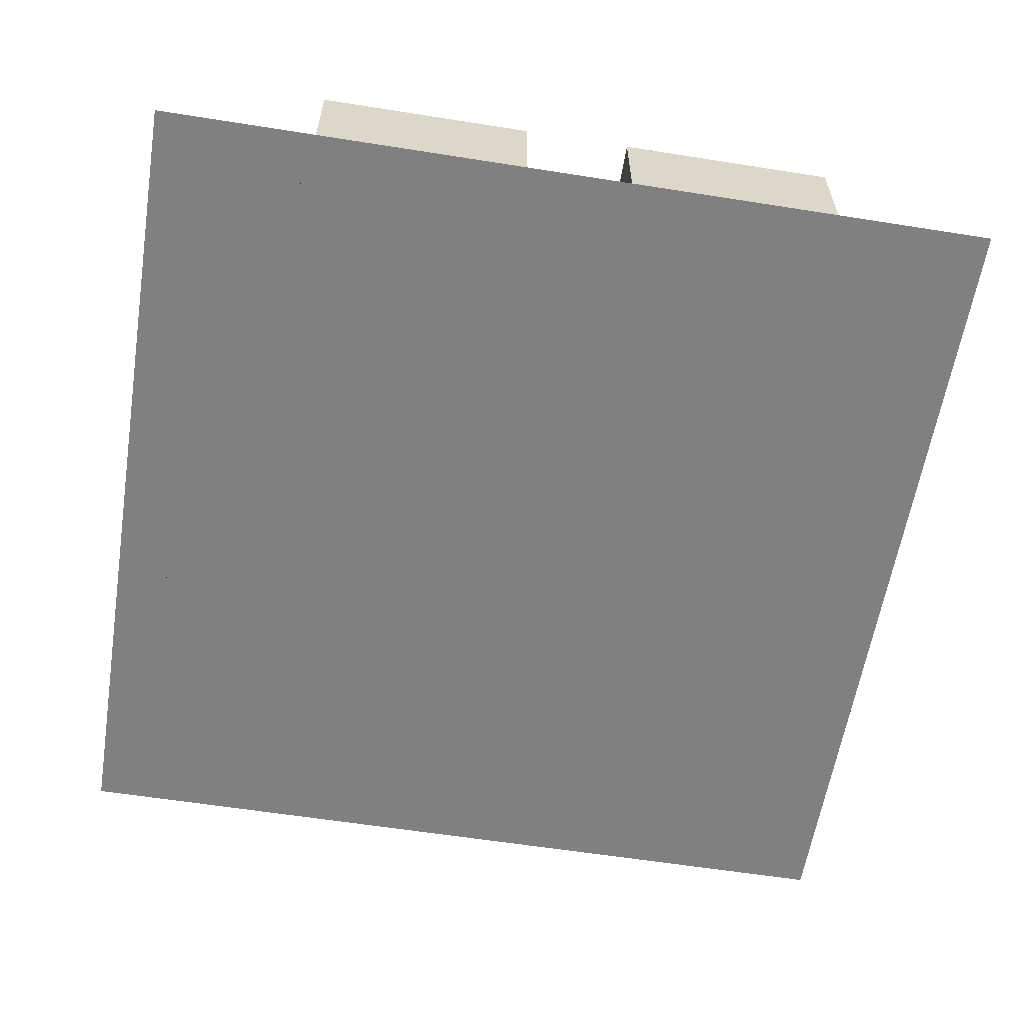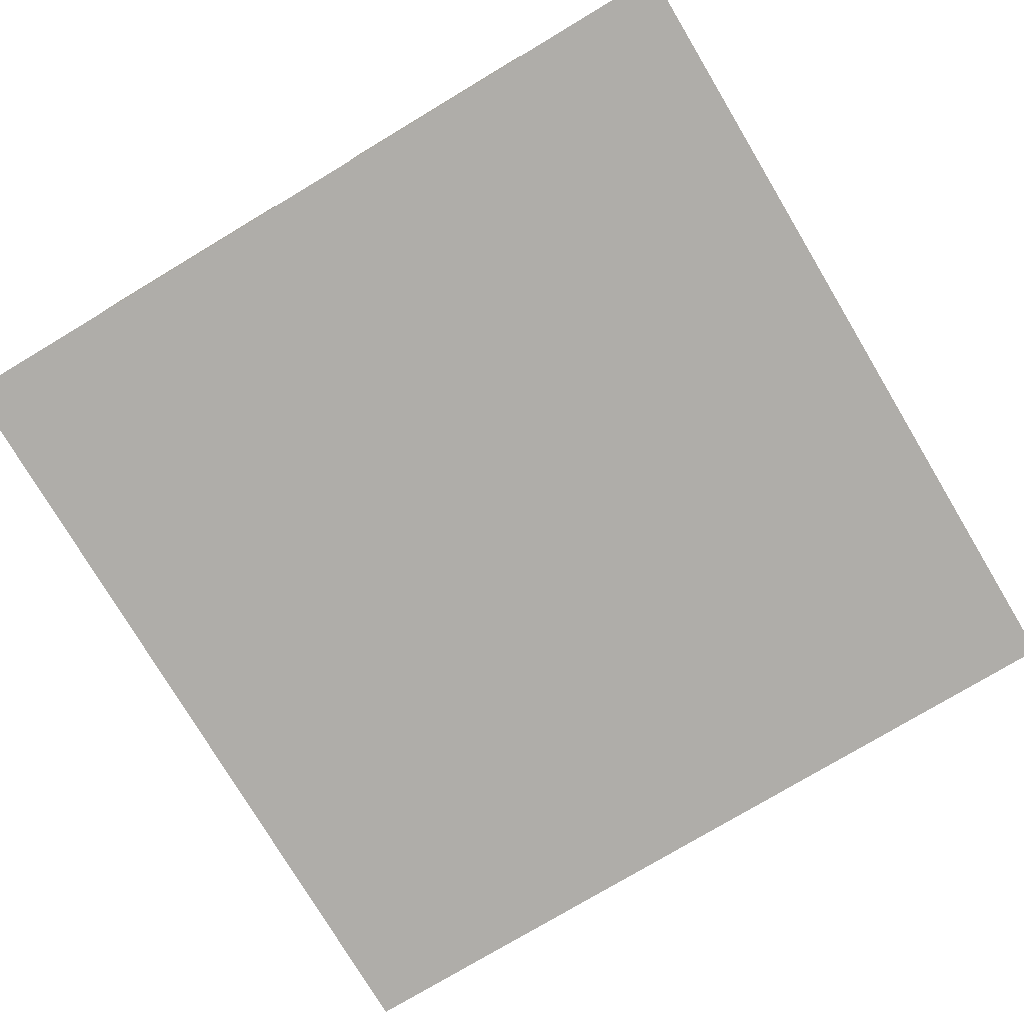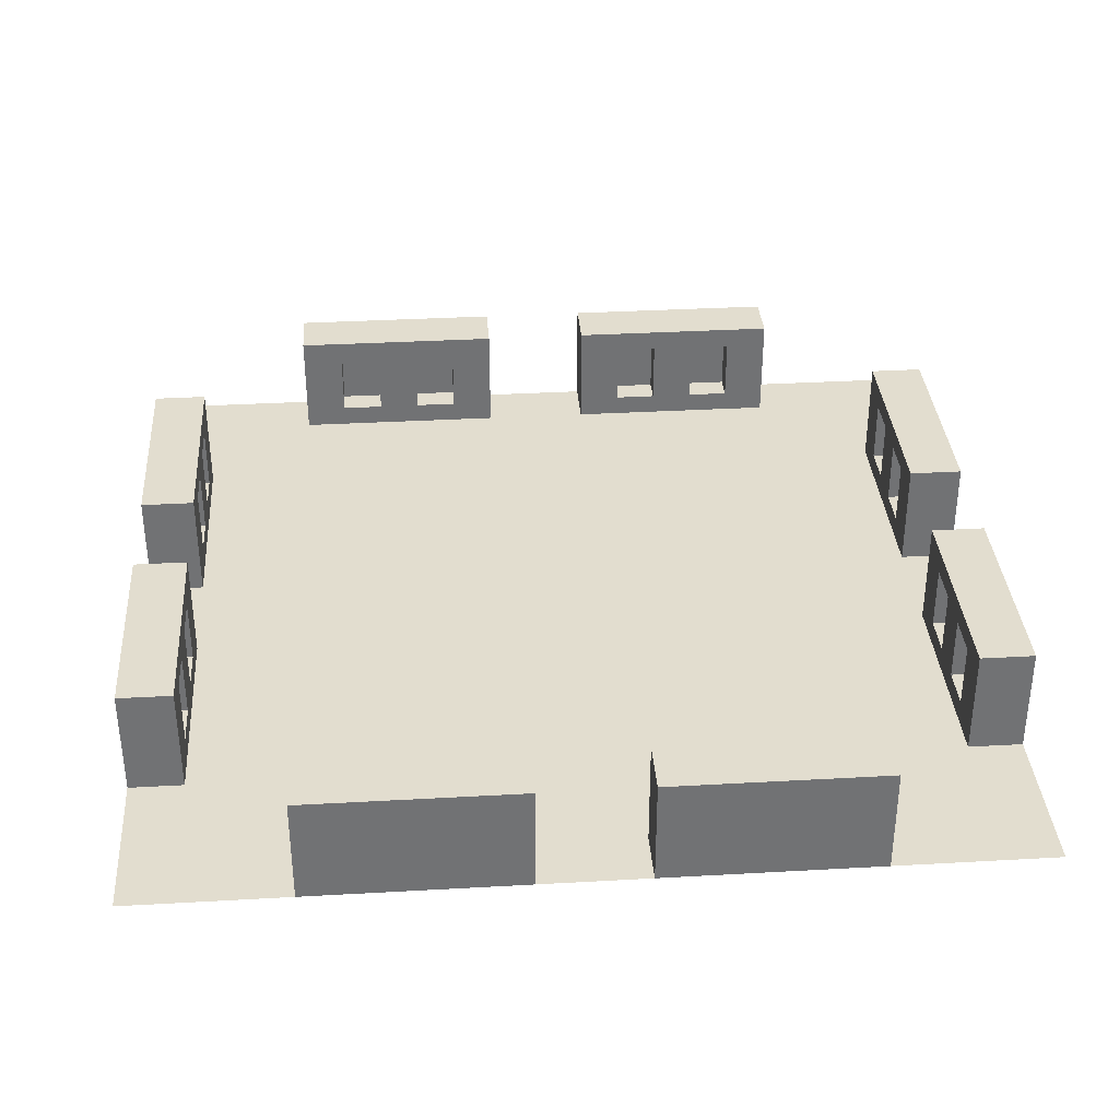
<metadata>
{"format":"obj","ext":"obj","renderer":"f3d","projection":"perspective","resolution":1024,"background":"white","views":[{"elev":-60.0,"azim":-9.2,"up":"+Y"},{"elev":-77.3,"azim":30.9,"up":"+Y"},{"elev":34.9,"azim":175.7,"up":"+Y"}]}
</metadata>
<code>
o 4Wide_2Torches_proxy.007_Plane
v -5 0 -8
v -5 0 -7
v -1 0 -8
v -1 0 -7
v -5 2 -8
v -5 2 -7
v -1 2 -8
v -1 2 -7
v -4.2 0 -7
v -3.4 0 -7
v -2.6 0 -7
v -1.8 0 -7
v -4.2 2 -7
v -3.4 2 -7
v -2.6 2 -7
v -1.8 2 -7
v -5 0.4 -7
v -5 0.8 -7
v -5 1.2 -7
v -5 1.6 -7
v -1 0.4 -7
v -1 0.8 -7
v -1 1.2 -7
v -1 1.6 -7
v -4.2 0.4 -7
v -4.2 0.8 -7
v -4.2 1.2 -7
v -4.2 1.6 -7
v -3.4 0.4 -7
v -3.4 0.8 -7
v -3.4 1.2 -7
v -3.4 1.6 -7
v -2.6 0.4 -7
v -2.6 0.8 -7
v -2.6 1.2 -7
v -2.6 1.6 -7
v -1.8 0.4 -7
v -1.8 0.8 -7
v -1.8 1.2 -7
v -1.8 1.6 -7
v -4.2 0.4 -7.5
v -4.2 0.8 -7.5
v -4.2 1.2 -7.5
v -4.2 1.6 -7.5
v -3.4 0.4 -7.5
v -3.4 0.8 -7.5
v -3.4 1.2 -7.5
v -3.4 1.6 -7.5
v -2.6 0.4 -7.5
v -2.6 0.8 -7.5
v -2.6 1.2 -7.5
v -2.6 1.6 -7.5
v -1.8 0.4 -7.5
v -1.8 0.8 -7.5
v -1.8 1.2 -7.5
v -1.8 1.6 -7.5
f 1 3 4 12 11 10 9 2
f 5 6 13 14 15 16 8 7
f 1 2 17 18 19 20 6 5
f 40 24 8 16
f 3 1 5 7
f 4 3 7 8 24 23 22 21
f 20 28 13 6
f 28 32 14 13
f 32 36 15 14
f 36 40 16 15
f 2 9 25 17
f 17 25 26 18
f 18 26 27 19
f 19 27 28 20
f 9 10 29 25
f 10 11 33 29
f 29 33 34 30
f 30 34 35 31
f 31 35 36 32
f 11 12 37 33
f 12 4 21 37
f 37 21 22 38
f 38 22 23 39
f 39 23 24 40
f 26 25 41 42
f 31 32 48 47
f 27 26 42 43
f 32 28 44 48
f 29 30 46 45
f 25 29 45 41
f 28 27 43 44
f 30 31 47 46
f 42 41 45 46
f 44 43 47 48
f 42 46 47 43
f 34 33 49 50
f 39 40 56 55
f 40 36 52 56
f 33 37 53 49
f 35 34 50 51
f 37 38 54 53
f 36 35 51 52
f 38 39 55 54
f 50 49 53 54
f 50 54 55 51
f 51 55 56 52
o 4Wide_2Torches_proxy.006_Plane
v 8 0 -5
v 7 0 -5
v 8 0 -1
v 7 0 -1
v 8 2 -5
v 7 2 -5
v 8 2 -1
v 7 2 -1
v 7 0 -4.2
v 7 0 -3.4
v 7 0 -2.6
v 7 0 -1.8
v 7 2 -4.2
v 7 2 -3.4
v 7 2 -2.6
v 7 2 -1.8
v 7 0.4 -5
v 7 0.8 -5
v 7 1.2 -5
v 7 1.6 -5
v 7 0.4 -1
v 7 0.8 -1
v 7 1.2 -1
v 7 1.6 -1
v 7 0.4 -4.2
v 7 0.8 -4.2
v 7 1.2 -4.2
v 7 1.6 -4.2
v 7 0.4 -3.4
v 7 0.8 -3.4
v 7 1.2 -3.4
v 7 1.6 -3.4
v 7 0.4 -2.6
v 7 0.8 -2.6
v 7 1.2 -2.6
v 7 1.6 -2.6
v 7 0.4 -1.8
v 7 0.8 -1.8
v 7 1.2 -1.8
v 7 1.6 -1.8
v 7.5 0.4 -4.2
v 7.5 0.8 -4.2
v 7.5 1.2 -4.2
v 7.5 1.6 -4.2
v 7.5 0.4 -3.4
v 7.5 0.8 -3.4
v 7.5 1.2 -3.4
v 7.5 1.6 -3.4
v 7.5 0.4 -2.6
v 7.5 0.8 -2.6
v 7.5 1.2 -2.6
v 7.5 1.6 -2.6
v 7.5 0.4 -1.8
v 7.5 0.8 -1.8
v 7.5 1.2 -1.8
v 7.5 1.6 -1.8
f 57 59 60 68 67 66 65 58
f 61 62 69 70 71 72 64 63
f 57 58 73 74 75 76 62 61
f 96 80 64 72
f 59 57 61 63
f 60 59 63 64 80 79 78 77
f 76 84 69 62
f 84 88 70 69
f 88 92 71 70
f 92 96 72 71
f 58 65 81 73
f 73 81 82 74
f 74 82 83 75
f 75 83 84 76
f 65 66 85 81
f 66 67 89 85
f 85 89 90 86
f 86 90 91 87
f 87 91 92 88
f 67 68 93 89
f 68 60 77 93
f 93 77 78 94
f 94 78 79 95
f 95 79 80 96
f 82 81 97 98
f 87 88 104 103
f 83 82 98 99
f 88 84 100 104
f 85 86 102 101
f 81 85 101 97
f 84 83 99 100
f 86 87 103 102
f 98 97 101 102
f 100 99 103 104
f 98 102 103 99
f 90 89 105 106
f 95 96 112 111
f 96 92 108 112
f 89 93 109 105
f 91 90 106 107
f 93 94 110 109
f 92 91 107 108
f 94 95 111 110
f 106 105 109 110
f 106 110 111 107
f 107 111 112 108
o 4Wide_2Torches_proxy.005_Plane
v 5 0 8
v 5 0 7
v 1 0 8
v 1 0 7
v 5 2 8
v 5 2 7
v 1 2 8
v 1 2 7
v 4.2 0 7
v 3.4 0 7
v 2.6 0 7
v 1.8 0 7
v 4.2 2 7
v 3.4 2 7
v 2.6 2 7
v 1.8 2 7
v 5 0.4 7
v 5 0.8 7
v 5 1.2 7
v 5 1.6 7
v 1 0.4 7
v 1 0.8 7
v 1 1.2 7
v 1 1.6 7
v 4.2 0.4 7
v 4.2 0.8 7
v 4.2 1.2 7
v 4.2 1.6 7
v 3.4 0.4 7
v 3.4 0.8 7
v 3.4 1.2 7
v 3.4 1.6 7
v 2.6 0.4 7
v 2.6 0.8 7
v 2.6 1.2 7
v 2.6 1.6 7
v 1.8 0.4 7
v 1.8 0.8 7
v 1.8 1.2 7
v 1.8 1.6 7
v 4.2 0.4 7.5
v 4.2 0.8 7.5
v 4.2 1.2 7.5
v 4.2 1.6 7.5
v 3.4 0.4 7.5
v 3.4 0.8 7.5
v 3.4 1.2 7.5
v 3.4 1.6 7.5
v 2.6 0.4 7.5
v 2.6 0.8 7.5
v 2.6 1.2 7.5
v 2.6 1.6 7.5
v 1.8 0.4 7.5
v 1.8 0.8 7.5
v 1.8 1.2 7.5
v 1.8 1.6 7.5
f 113 115 116 124 123 122 121 114
f 117 118 125 126 127 128 120 119
f 113 114 129 130 131 132 118 117
f 152 136 120 128
f 115 113 117 119
f 116 115 119 120 136 135 134 133
f 132 140 125 118
f 140 144 126 125
f 144 148 127 126
f 148 152 128 127
f 114 121 137 129
f 129 137 138 130
f 130 138 139 131
f 131 139 140 132
f 121 122 141 137
f 122 123 145 141
f 141 145 146 142
f 142 146 147 143
f 143 147 148 144
f 123 124 149 145
f 124 116 133 149
f 149 133 134 150
f 150 134 135 151
f 151 135 136 152
f 138 137 153 154
f 143 144 160 159
f 139 138 154 155
f 144 140 156 160
f 141 142 158 157
f 137 141 157 153
f 140 139 155 156
f 142 143 159 158
f 154 153 157 158
f 156 155 159 160
f 154 158 159 155
f 146 145 161 162
f 151 152 168 167
f 152 148 164 168
f 145 149 165 161
f 147 146 162 163
f 149 150 166 165
f 148 147 163 164
f 150 151 167 166
f 162 161 165 166
f 162 166 167 163
f 163 167 168 164
o 4Wide_2Torches_proxy.004_Plane
v -8 0 5
v -7 0 5
v -8 0 1
v -7 0 1
v -8 2 5
v -7 2 5
v -8 2 1
v -7 2 1
v -7 0 4.2
v -7 0 3.4
v -7 0 2.6
v -7 0 1.8
v -7 2 4.2
v -7 2 3.4
v -7 2 2.6
v -7 2 1.8
v -7 0.4 5
v -7 0.8 5
v -7 1.2 5
v -7 1.6 5
v -7 0.4 1
v -7 0.8 1
v -7 1.2 1
v -7 1.6 1
v -7 0.4 4.2
v -7 0.8 4.2
v -7 1.2 4.2
v -7 1.6 4.2
v -7 0.4 3.4
v -7 0.8 3.4
v -7 1.2 3.4
v -7 1.6 3.4
v -7 0.4 2.6
v -7 0.8 2.6
v -7 1.2 2.6
v -7 1.6 2.6
v -7 0.4 1.8
v -7 0.8 1.8
v -7 1.2 1.8
v -7 1.6 1.8
v -7.5 0.4 4.2
v -7.5 0.8 4.2
v -7.5 1.2 4.2
v -7.5 1.6 4.2
v -7.5 0.4 3.4
v -7.5 0.8 3.4
v -7.5 1.2 3.4
v -7.5 1.6 3.4
v -7.5 0.4 2.6
v -7.5 0.8 2.6
v -7.5 1.2 2.6
v -7.5 1.6 2.6
v -7.5 0.4 1.8
v -7.5 0.8 1.8
v -7.5 1.2 1.8
v -7.5 1.6 1.8
f 169 171 172 180 179 178 177 170
f 173 174 181 182 183 184 176 175
f 169 170 185 186 187 188 174 173
f 208 192 176 184
f 171 169 173 175
f 172 171 175 176 192 191 190 189
f 188 196 181 174
f 196 200 182 181
f 200 204 183 182
f 204 208 184 183
f 170 177 193 185
f 185 193 194 186
f 186 194 195 187
f 187 195 196 188
f 177 178 197 193
f 178 179 201 197
f 197 201 202 198
f 198 202 203 199
f 199 203 204 200
f 179 180 205 201
f 180 172 189 205
f 205 189 190 206
f 206 190 191 207
f 207 191 192 208
f 194 193 209 210
f 199 200 216 215
f 195 194 210 211
f 200 196 212 216
f 197 198 214 213
f 193 197 213 209
f 196 195 211 212
f 198 199 215 214
f 210 209 213 214
f 212 211 215 216
f 210 214 215 211
f 202 201 217 218
f 207 208 224 223
f 208 204 220 224
f 201 205 221 217
f 203 202 218 219
f 205 206 222 221
f 204 203 219 220
f 206 207 223 222
f 218 217 221 222
f 218 222 223 219
f 219 223 224 220
o 4Wide_2Torches_proxy.003_Plane
v 1 0 -8
v 1 0 -7
v 5 0 -8
v 5 0 -7
v 1 2 -8
v 1 2 -7
v 5 2 -8
v 5 2 -7
v 1.8 0 -7
v 2.6 0 -7
v 3.4 0 -7
v 4.2 0 -7
v 1.8 2 -7
v 2.6 2 -7
v 3.4 2 -7
v 4.2 2 -7
v 1 0.4 -7
v 1 0.8 -7
v 1 1.2 -7
v 1 1.6 -7
v 5 0.4 -7
v 5 0.8 -7
v 5 1.2 -7
v 5 1.6 -7
v 1.8 0.4 -7
v 1.8 0.8 -7
v 1.8 1.2 -7
v 1.8 1.6 -7
v 2.6 0.4 -7
v 2.6 0.8 -7
v 2.6 1.2 -7
v 2.6 1.6 -7
v 3.4 0.4 -7
v 3.4 0.8 -7
v 3.4 1.2 -7
v 3.4 1.6 -7
v 4.2 0.4 -7
v 4.2 0.8 -7
v 4.2 1.2 -7
v 4.2 1.6 -7
v 1.8 0.4 -7.5
v 1.8 0.8 -7.5
v 1.8 1.2 -7.5
v 1.8 1.6 -7.5
v 2.6 0.4 -7.5
v 2.6 0.8 -7.5
v 2.6 1.2 -7.5
v 2.6 1.6 -7.5
v 3.4 0.4 -7.5
v 3.4 0.8 -7.5
v 3.4 1.2 -7.5
v 3.4 1.6 -7.5
v 4.2 0.4 -7.5
v 4.2 0.8 -7.5
v 4.2 1.2 -7.5
v 4.2 1.6 -7.5
f 225 227 228 236 235 234 233 226
f 229 230 237 238 239 240 232 231
f 225 226 241 242 243 244 230 229
f 264 248 232 240
f 227 225 229 231
f 228 227 231 232 248 247 246 245
f 244 252 237 230
f 252 256 238 237
f 256 260 239 238
f 260 264 240 239
f 226 233 249 241
f 241 249 250 242
f 242 250 251 243
f 243 251 252 244
f 233 234 253 249
f 234 235 257 253
f 253 257 258 254
f 254 258 259 255
f 255 259 260 256
f 235 236 261 257
f 236 228 245 261
f 261 245 246 262
f 262 246 247 263
f 263 247 248 264
f 250 249 265 266
f 255 256 272 271
f 251 250 266 267
f 256 252 268 272
f 253 254 270 269
f 249 253 269 265
f 252 251 267 268
f 254 255 271 270
f 266 265 269 270
f 268 267 271 272
f 266 270 271 267
f 258 257 273 274
f 263 264 280 279
f 264 260 276 280
f 257 261 277 273
f 259 258 274 275
f 261 262 278 277
f 260 259 275 276
f 262 263 279 278
f 274 273 277 278
f 274 278 279 275
f 275 279 280 276
o 4Wide_2Torches_proxy.002_Plane
v 8 0 1
v 7 0 1
v 8 0 5
v 7 0 5
v 8 2 1
v 7 2 1
v 8 2 5
v 7 2 5
v 7 0 1.8
v 7 0 2.6
v 7 0 3.4
v 7 0 4.2
v 7 2 1.8
v 7 2 2.6
v 7 2 3.4
v 7 2 4.2
v 7 0.4 1
v 7 0.8 1
v 7 1.2 1
v 7 1.6 1
v 7 0.4 5
v 7 0.8 5
v 7 1.2 5
v 7 1.6 5
v 7 0.4 1.8
v 7 0.8 1.8
v 7 1.2 1.8
v 7 1.6 1.8
v 7 0.4 2.6
v 7 0.8 2.6
v 7 1.2 2.6
v 7 1.6 2.6
v 7 0.4 3.4
v 7 0.8 3.4
v 7 1.2 3.4
v 7 1.6 3.4
v 7 0.4 4.2
v 7 0.8 4.2
v 7 1.2 4.2
v 7 1.6 4.2
v 7.5 0.4 1.8
v 7.5 0.8 1.8
v 7.5 1.2 1.8
v 7.5 1.6 1.8
v 7.5 0.4 2.6
v 7.5 0.8 2.6
v 7.5 1.2 2.6
v 7.5 1.6 2.6
v 7.5 0.4 3.4
v 7.5 0.8 3.4
v 7.5 1.2 3.4
v 7.5 1.6 3.4
v 7.5 0.4 4.2
v 7.5 0.8 4.2
v 7.5 1.2 4.2
v 7.5 1.6 4.2
f 281 283 284 292 291 290 289 282
f 285 286 293 294 295 296 288 287
f 281 282 297 298 299 300 286 285
f 320 304 288 296
f 283 281 285 287
f 284 283 287 288 304 303 302 301
f 300 308 293 286
f 308 312 294 293
f 312 316 295 294
f 316 320 296 295
f 282 289 305 297
f 297 305 306 298
f 298 306 307 299
f 299 307 308 300
f 289 290 309 305
f 290 291 313 309
f 309 313 314 310
f 310 314 315 311
f 311 315 316 312
f 291 292 317 313
f 292 284 301 317
f 317 301 302 318
f 318 302 303 319
f 319 303 304 320
f 306 305 321 322
f 311 312 328 327
f 307 306 322 323
f 312 308 324 328
f 309 310 326 325
f 305 309 325 321
f 308 307 323 324
f 310 311 327 326
f 322 321 325 326
f 324 323 327 328
f 322 326 327 323
f 314 313 329 330
f 319 320 336 335
f 320 316 332 336
f 313 317 333 329
f 315 314 330 331
f 317 318 334 333
f 316 315 331 332
f 318 319 335 334
f 330 329 333 334
f 330 334 335 331
f 331 335 336 332
o 4Wide_2Torches_proxy.001_Plane
v -1 0 8
v -1 0 7
v -5 0 8
v -5 0 7
v -1 2 8
v -1 2 7
v -5 2 8
v -5 2 7
v -1.8 0 7
v -2.6 0 7
v -3.4 0 7
v -4.2 0 7
v -1.8 2 7
v -2.6 2 7
v -3.4 2 7
v -4.2 2 7
v -1 0.4 7
v -1 0.8 7
v -1 1.2 7
v -1 1.6 7
v -5 0.4 7
v -5 0.8 7
v -5 1.2 7
v -5 1.6 7
v -1.8 0.4 7
v -1.8 0.8 7
v -1.8 1.2 7
v -1.8 1.6 7
v -2.6 0.4 7
v -2.6 0.8 7
v -2.6 1.2 7
v -2.6 1.6 7
v -3.4 0.4 7
v -3.4 0.8 7
v -3.4 1.2 7
v -3.4 1.6 7
v -4.2 0.4 7
v -4.2 0.8 7
v -4.2 1.2 7
v -4.2 1.6 7
v -1.8 0.4 7.5
v -1.8 0.8 7.5
v -1.8 1.2 7.5
v -1.8 1.6 7.5
v -2.6 0.4 7.5
v -2.6 0.8 7.5
v -2.6 1.2 7.5
v -2.6 1.6 7.5
v -3.4 0.4 7.5
v -3.4 0.8 7.5
v -3.4 1.2 7.5
v -3.4 1.6 7.5
v -4.2 0.4 7.5
v -4.2 0.8 7.5
v -4.2 1.2 7.5
v -4.2 1.6 7.5
f 337 339 340 348 347 346 345 338
f 341 342 349 350 351 352 344 343
f 337 338 353 354 355 356 342 341
f 376 360 344 352
f 339 337 341 343
f 340 339 343 344 360 359 358 357
f 356 364 349 342
f 364 368 350 349
f 368 372 351 350
f 372 376 352 351
f 338 345 361 353
f 353 361 362 354
f 354 362 363 355
f 355 363 364 356
f 345 346 365 361
f 346 347 369 365
f 365 369 370 366
f 366 370 371 367
f 367 371 372 368
f 347 348 373 369
f 348 340 357 373
f 373 357 358 374
f 374 358 359 375
f 375 359 360 376
f 362 361 377 378
f 367 368 384 383
f 363 362 378 379
f 368 364 380 384
f 365 366 382 381
f 361 365 381 377
f 364 363 379 380
f 366 367 383 382
f 378 377 381 382
f 380 379 383 384
f 378 382 383 379
f 370 369 385 386
f 375 376 392 391
f 376 372 388 392
f 369 373 389 385
f 371 370 386 387
f 373 374 390 389
f 372 371 387 388
f 374 375 391 390
f 386 385 389 390
f 386 390 391 387
f 387 391 392 388
o 4Wide_2Torches_proxy_Plane
v -8 0 -1
v -7 0 -1
v -8 0 -5
v -7 0 -5
v -8 2 -1
v -7 2 -1
v -8 2 -5
v -7 2 -5
v -7 0 -1.8
v -7 0 -2.6
v -7 0 -3.4
v -7 0 -4.2
v -7 2 -1.8
v -7 2 -2.6
v -7 2 -3.4
v -7 2 -4.2
v -7 0.4 -1
v -7 0.8 -1
v -7 1.2 -1
v -7 1.6 -1
v -7 0.4 -5
v -7 0.8 -5
v -7 1.2 -5
v -7 1.6 -5
v -7 0.4 -1.8
v -7 0.8 -1.8
v -7 1.2 -1.8
v -7 1.6 -1.8
v -7 0.4 -2.6
v -7 0.8 -2.6
v -7 1.2 -2.6
v -7 1.6 -2.6
v -7 0.4 -3.4
v -7 0.8 -3.4
v -7 1.2 -3.4
v -7 1.6 -3.4
v -7 0.4 -4.2
v -7 0.8 -4.2
v -7 1.2 -4.2
v -7 1.6 -4.2
v -7.5 0.4 -1.8
v -7.5 0.8 -1.8
v -7.5 1.2 -1.8
v -7.5 1.6 -1.8
v -7.5 0.4 -2.6
v -7.5 0.8 -2.6
v -7.5 1.2 -2.6
v -7.5 1.6 -2.6
v -7.5 0.4 -3.4
v -7.5 0.8 -3.4
v -7.5 1.2 -3.4
v -7.5 1.6 -3.4
v -7.5 0.4 -4.2
v -7.5 0.8 -4.2
v -7.5 1.2 -4.2
v -7.5 1.6 -4.2
f 393 395 396 404 403 402 401 394
f 397 398 405 406 407 408 400 399
f 393 394 409 410 411 412 398 397
f 432 416 400 408
f 395 393 397 399
f 396 395 399 400 416 415 414 413
f 412 420 405 398
f 420 424 406 405
f 424 428 407 406
f 428 432 408 407
f 394 401 417 409
f 409 417 418 410
f 410 418 419 411
f 411 419 420 412
f 401 402 421 417
f 402 403 425 421
f 421 425 426 422
f 422 426 427 423
f 423 427 428 424
f 403 404 429 425
f 404 396 413 429
f 429 413 414 430
f 430 414 415 431
f 431 415 416 432
f 418 417 433 434
f 423 424 440 439
f 419 418 434 435
f 424 420 436 440
f 421 422 438 437
f 417 421 437 433
f 420 419 435 436
f 422 423 439 438
f 434 433 437 438
f 436 435 439 440
f 434 438 439 435
f 426 425 441 442
f 431 432 448 447
f 432 428 444 448
f 425 429 445 441
f 427 426 442 443
f 429 430 446 445
f 428 427 443 444
f 430 431 447 446
f 442 441 445 446
f 442 446 447 443
f 443 447 448 444
o Plane_Plane.002
v -8 0 8
v 8 0 8
v -8 0 -8
v 8 0 -8
v -8 0 -7
v -8 0 7
v -6.996 0 8
v 6.996 0 8
v 8 0 7
v 8 0 -7
v 6.996 0 -8
v -6.996 0 -8
v -6.996 0 7
v -6.996 0 -7
v 6.996 0 7
v 6.996 0 -7
v 8 0 1.001
v 8 0 -1.001
v 6.996 0 1.001
v 6.996 0 -1.001
v -8 0 -1.001
v -8 0 1.001
v -6.996 0 1.001
v -6.996 0 -1.001
v 1 0 -8
v -1 0 -8
v 1 0 -7
v -1 0 -7
v -1 0 8
v 1 0 8
v 1 0 7
v -1 0 7
f 464 458 452 459
f 453 462 460 451
f 475 464 459 473
f 449 455 461 454
f 469 472 462 453
f 478 456 463 479
f 461 480 479 463 467 468 464 475 476 462 472 471
f 456 450 457 463
f 468 466 458 464
f 463 457 465 467
f 467 465 466 468
f 454 461 471 470
f 470 471 472 469
f 462 476 474 460
f 476 475 473 474
f 455 477 480 461
f 477 478 479 480

</code>
